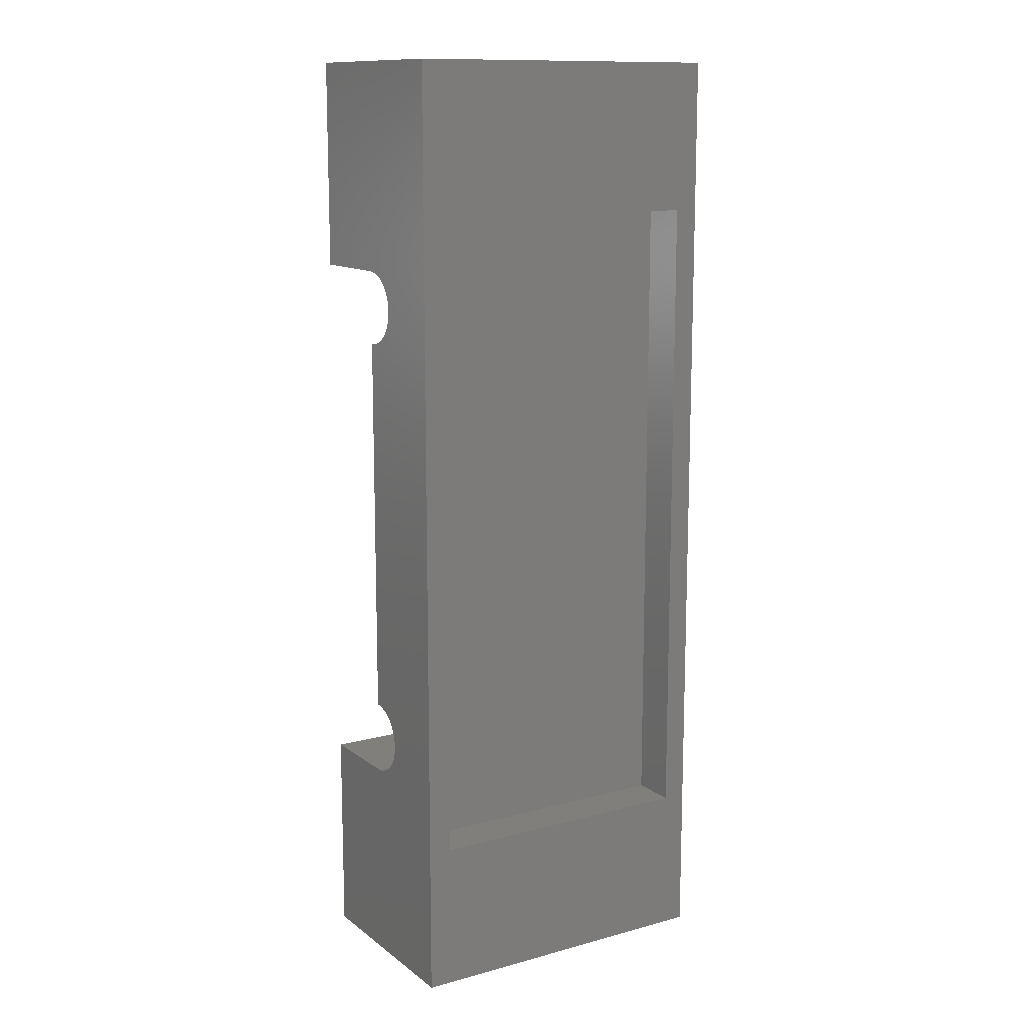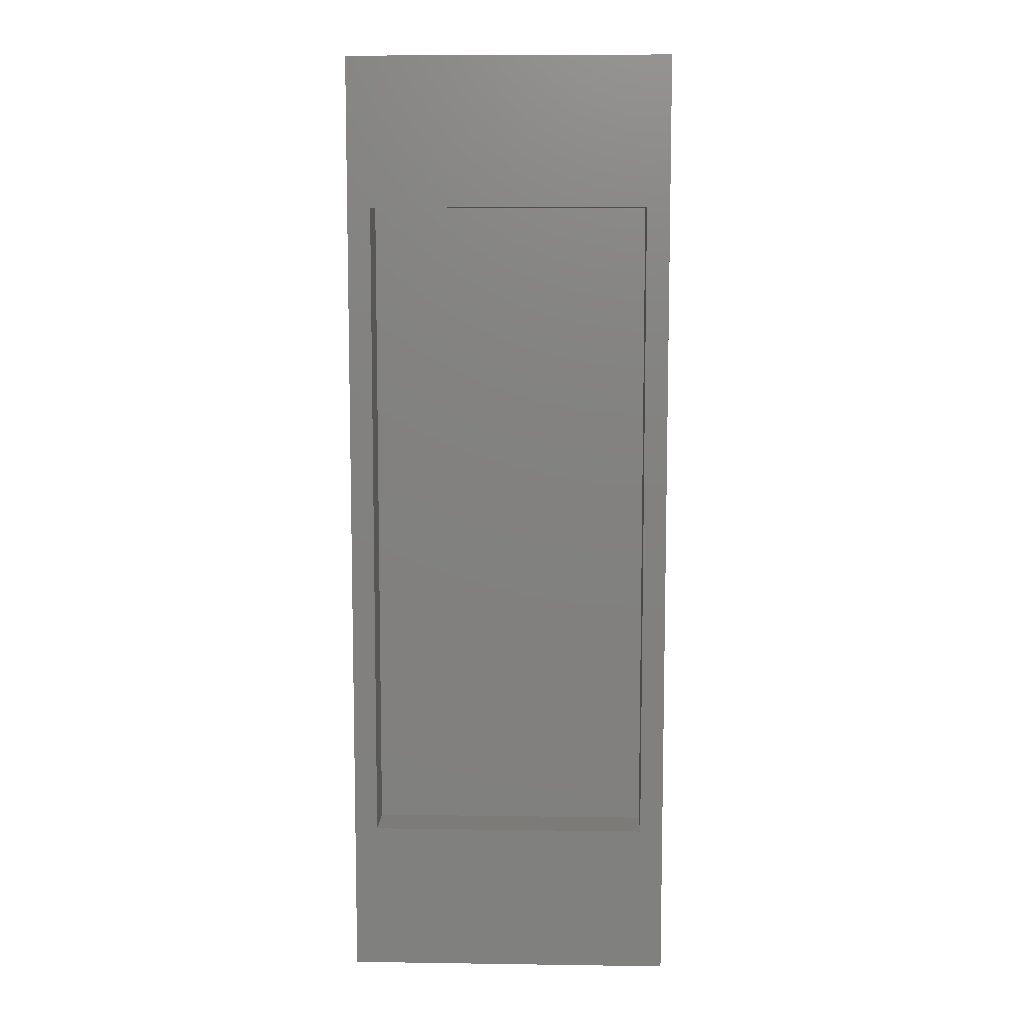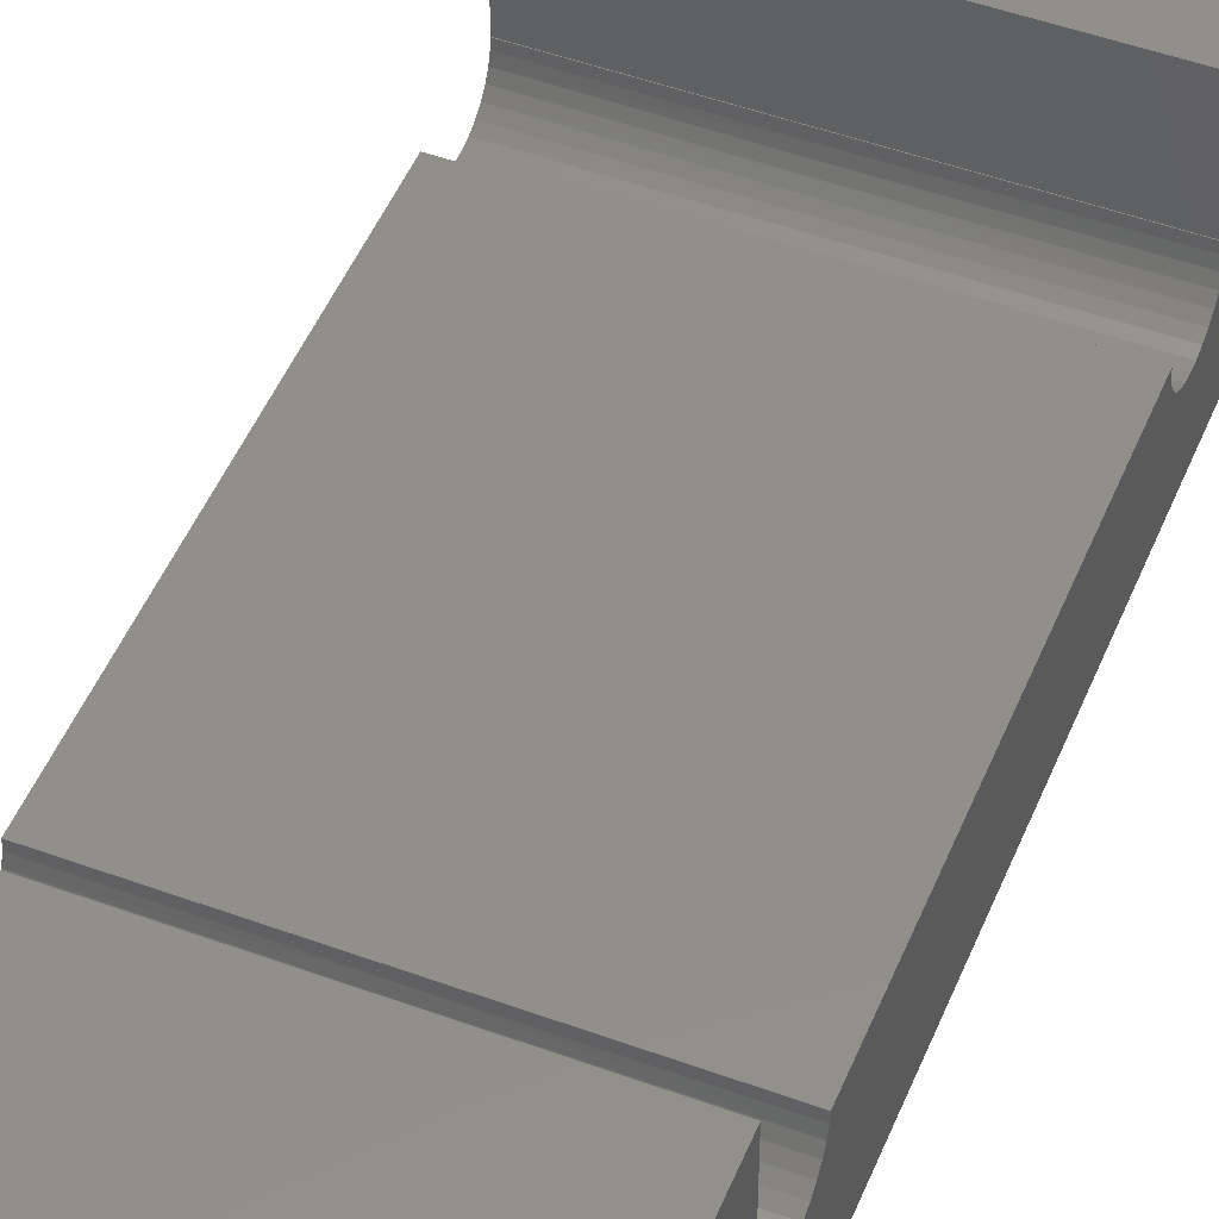
<metadata>
{"format":"stl","ext":"stl","renderer":"f3d","projection":"perspective","resolution":1024,"background":"white","views":[{"elev":12.6,"azim":148.0,"up":"+Y"},{"elev":8.6,"azim":-178.0,"up":"+Y"},{"elev":49.6,"azim":22.1,"up":"+Z"}]}
</metadata>
<code>
# stl→obj: 314 verts, 628 faces
v 6.985 20.43 24.84
v 6.985 16 24.84
v 7.015 20.43 16.07
v 7.015 16 16.07
v -7.015 20.43 24.79
v -7.015 16 24.79
v -6.985 20.43 16.02
v -6.985 16 16.02
v -6.985 -20.43 16.02
v -7.015 -20.43 24.79
v -6.985 -16 16.02
v -7.015 -16 24.79
v 6.985 -20.43 24.84
v 6.985 -16 24.84
v 7.015 -20.43 16.07
v 7.015 -16 16.07
v 6.985 12.52 24.84
v -7.015 12.52 24.79
v 6.985 11.52 24.84
v -7.015 11.52 24.79
v 6.985 -11.5 24.84
v -7.015 -11.5 24.79
v 6.985 -12.5 24.84
v -7.015 -12.5 24.79
v 6.999 11.52 20.87
v 7 12.52 20.57
v 7 11.52 20.57
v -7.001 11.52 20.82
v -7 12.52 20.52
v -7 11.52 20.52
v -7.001 -11.5 20.82
v -7 -12.5 20.52
v -7 -11.5 20.52
v -6.992 -14 18.02
v -6.985 -14 16.02
v -6.999 -11.38 20.2
v -6.998 -11.21 19.91
v -6.997 -10.99 19.65
v -6.997 -10.72 19.45
v -7 -11.47 20.52
v -6.992 -13.48 18.02
v -6.996 -10.41 19.31
v -6.992 -12.89 18.02
v -6.992 -12.74 18.02
v -6.992 -12.69 18.02
v -6.992 -12.61 18.02
v -6.992 -12.49 18.02
v -6.992 -12.41 18.02
v -6.992 -12.35 18.02
v -6.992 -12.31 18.02
v -6.992 -12.26 18.02
v -6.992 -12.23 18.02
v -6.992 -12.15 18.02
v -6.992 -11.82 18.02
v -6.996 -10.08 19.24
v -6.992 -11.64 18.02
v -6.992 -11.57 18.02
v -6.992 -11.26 18.02
v -6.992 -10.78 18.02
v -6.992 -10.52 18.02
v -6.992 -10.48 18.02
v -6.992 -10.42 18.02
v -6.992 -10.15 18.02
v -6.992 -9.869 18.02
v -6.996 -9.745 19.24
v -6.992 -9.745 18.02
v -6.992 -9.492 18.02
v -6.996 -9.415 19.31
v -6.992 -4.995 18.02
v -6.997 -9.108 19.45
v -6.997 -8.837 19.65
v -6.998 -8.614 19.91
v -6.992 -3.749 18.02
v -6.992 -3.988 18.02
v -6.992 -4.187 18.02
v -6.999 -8.451 20.2
v -6.992 -1.32 18.02
v -6.992 -2.86 18.02
v -6.992 -3.445 18.02
v -7 -8.353 20.52
v -6.992 -0.564 18.02
v -6.992 -0.782 18.02
v -6.992 -1.108 18.02
v -7 8.351 20.52
v -6.992 -0.05752 18.02
v -6.992 -0.3131 18.02
v -6.992 -0.5108 18.02
v -6.999 8.449 20.2
v -6.992 0.4334 18.02
v -6.992 0.251 18.02
v -6.992 0.1752 18.02
v -6.998 8.612 19.91
v -6.992 1.439 18.02
v -6.992 1.212 18.02
v -6.992 1.09 18.02
v -6.992 3.48 18.02
v -6.997 8.835 19.65
v -6.997 9.105 19.45
v -6.992 6.52 18.02
v -6.996 9.413 19.31
v -6.996 9.743 19.24
v -6.992 9.799 18.02
v -6.996 10.08 19.24
v -6.992 11.14 18.02
v -6.992 11.42 18.02
v -6.992 11.68 18.02
v -6.992 11.74 18.02
v -6.992 11.76 18.02
v -6.992 11.81 18.02
v -6.992 11.83 18.02
v -6.996 10.41 19.31
v -6.992 12.12 18.02
v -6.992 12.15 18.02
v -6.992 12.17 18.02
v -6.992 12.18 18.02
v -6.992 12.19 18.02
v -6.992 12.34 18.02
v -6.992 12.38 18.02
v -6.992 12.41 18.02
v -6.992 12.46 18.02
v -6.992 12.48 18.02
v -6.992 12.52 18.02
v -6.992 12.6 18.02
v -6.992 12.72 18.02
v -6.992 14 18.02
v -6.997 10.72 19.45
v -6.997 10.99 19.65
v -6.998 11.21 19.91
v -6.999 11.37 20.2
v -7 11.47 20.52
v -6.985 14 16.02
v -6.992 0.8926 18.02
v -6.992 0.8287 18.02
v -6.992 0.1214 18.02
v -6.992 -3.471 18.02
v -6.992 -3.579 18.02
v -6.992 -4.338 18.02
v -6.992 -4.369 18.02
v 6.999 11.5 20.87
v -7.001 11.5 20.82
v 6.999 8.327 20.77
v -0.0002987 8.359 20.51
v 6.999 8.324 20.87
v -7.001 8.327 20.72
v -7.001 8.324 20.82
v 6.999 8.336 20.67
v 7 8.351 20.57
v 7.001 8.449 20.25
v 0.0007924 8.461 20.2
v 7.002 8.612 19.95
v 0.001767 8.627 19.91
v 7.002 8.835 19.7
v 0.002585 8.849 19.66
v 7.003 9.105 19.5
v 0.003267 9.117 19.47
v 7.004 9.413 19.36
v 0.003715 9.421 19.33
v 7.004 9.743 19.29
v 0.003968 9.743 19.26
v 7.004 10.08 19.29
v 0.003968 10.08 19.26
v 0.003754 10.4 19.33
v 0.003267 10.7 19.47
v 0.002585 10.97 19.66
v 0.001767 11.2 19.91
v 0.0007924 11.36 20.2
v -0.0002987 11.46 20.51
v -7.001 11.49 20.62
v 7 11.47 20.57
v 6.999 11.49 20.67
v 7.004 10.41 19.36
v 7.003 10.72 19.5
v 7.002 10.99 19.7
v 7.002 11.21 19.95
v 7.001 11.37 20.25
v 6.999 11.5 20.77
v -7.001 11.5 20.72
v -7.001 8.336 20.62
v -7.001 -8.326 20.82
v -7.001 -8.329 20.72
v -7.001 -8.338 20.62
v 6.999 -8.326 20.87
v 7 -8.353 20.57
v 6.999 -8.338 20.67
v 6.999 -8.329 20.77
v 6.999 -11.5 20.87
v 7 -12.5 20.57
v 7 -11.5 20.57
v -7.001 -11.5 20.72
v -7.001 -11.49 20.62
v 6.999 -11.49 20.67
v 7 -11.47 20.57
v -0.0002987 -11.47 20.51
v 7.001 -11.38 20.25
v 0.0007924 -11.36 20.2
v 7.002 -11.21 19.95
v 0.001767 -11.2 19.91
v 7.002 -10.99 19.7
v 0.002585 -10.98 19.66
v 7.003 -10.72 19.5
v 0.003267 -10.71 19.47
v 7.004 -10.41 19.36
v 0.003754 -10.4 19.33
v 7.004 -10.08 19.29
v 0.003968 -10.08 19.26
v 0.003968 -9.745 19.26
v 0.003715 -9.423 19.33
v 0.003267 -9.12 19.47
v 0.002585 -8.851 19.66
v 0.001767 -8.629 19.91
v 0.0007924 -8.463 20.2
v -0.0002987 -8.361 20.51
v 7.001 -8.451 20.25
v 7.002 -8.614 19.95
v 7.002 -8.837 19.7
v 7.003 -9.108 19.5
v 7.004 -9.415 19.36
v 7.004 -9.745 19.29
v 6.999 -11.5 20.77
v -5.992 -14 18.03
v -5.992 14 18.03
v 6.008 -14 18.07
v 6.008 14 18.07
v -5.985 -14 16.03
v -5.985 14 16.03
v 6.015 -14 16.07
v 6.011 -14 17.07
v 7.008 -14 18.07
v 7.015 -14 16.07
v 7.008 -13.48 18.07
v 7.008 -11.74 18.07
v 7.008 -11.61 18.07
v 7.008 -11.51 18.07
v 7.008 -11.36 18.07
v 7.008 -11.28 18.07
v 7.008 -11.21 18.07
v 7.008 -11.18 18.07
v 7.008 -11.16 18.07
v 7.008 -11.12 18.07
v 7.008 -11.01 18.07
v 7.008 -10.82 18.07
v 7.008 -10.72 18.07
v 7.008 -10.67 18.07
v 7.008 -10.58 18.07
v 7.008 -10.34 18.07
v 7.008 -10.12 18.07
v 7.008 -10.1 18.07
v 7.008 -9.978 18.07
v 7.008 -9.859 18.07
v 7.008 -9.802 18.07
v 7.008 -9.724 18.07
v 7.008 -9.546 18.07
v 7.008 -9.416 18.07
v 7.008 -7.435 18.07
v 7.008 -7.033 18.07
v 7.008 -7.016 18.07
v 7.008 -7.012 18.07
v 7.008 -6.996 18.07
v 7.008 -6.937 18.07
v 7.008 -6.861 18.07
v 7.008 -6.795 18.07
v 7.008 -6.744 18.07
v 7.008 -6.703 18.07
v 7.008 -6.685 18.07
v 7.008 -6.674 18.07
v 7.008 -6.619 18.07
v 7.008 -6.129 18.07
v 7.008 -1.885 18.07
v 7.008 -1.764 18.07
v 7.008 -1.727 18.07
v 7.008 0.24 18.07
v 7.015 14 16.07
v 7.008 0.9971 18.07
v 7.008 1.525 18.07
v 7.008 2.649 18.07
v 7.008 2.839 18.07
v 7.008 2.962 18.07
v 7.008 3.478 18.07
v 7.008 3.986 18.07
v 7.008 4.024 18.07
v 7.008 4.309 18.07
v 7.008 4.584 18.07
v 7.008 4.699 18.07
v 7.008 4.793 18.07
v 7.008 4.983 18.07
v 7.008 5.487 18.07
v 7.008 5.95 18.07
v 7.008 6.606 18.07
v 7.008 6.871 18.07
v 7.008 7.103 18.07
v 7.008 10 18.07
v 7.008 10.26 18.07
v 7.008 10.73 18.07
v 7.008 11.13 18.07
v 7.008 11.35 18.07
v 7.008 11.41 18.07
v 7.008 11.62 18.07
v 7.008 12.04 18.07
v 7.008 12.47 18.07
v 7.008 12.54 18.07
v 7.008 12.58 18.07
v 7.008 12.81 18.07
v 7.008 13.1 18.07
v 7.008 13.14 18.07
v 7.008 13.17 18.07
v 7.008 13.2 18.07
v 7.008 13.23 18.07
v 7.008 13.24 18.07
v 7.008 13.32 18.07
v 7.008 13.46 18.07
v 7.008 13.71 18.07
v 7.008 14 18.07
v 6.011 14 17.07
v 6.015 14 16.07
f 1 2 3
f 3 2 4
f 5 6 1
f 1 6 2
f 5 7 6
f 6 7 8
f 7 3 8
f 8 3 4
f 7 5 3
f 3 5 1
f 9 10 11
f 11 10 12
f 13 14 10
f 10 14 12
f 15 16 13
f 13 16 14
f 15 9 16
f 16 9 11
f 13 10 15
f 15 10 9
f 2 6 17
f 17 6 18
f 17 18 19
f 19 18 20
f 21 22 23
f 23 22 24
f 23 24 14
f 14 24 12
f 19 25 17
f 17 25 26
f 26 25 27
f 20 18 28
f 28 18 29
f 28 29 30
f 22 31 24
f 24 31 32
f 32 31 33
f 24 32 12
f 12 32 34
f 12 34 11
f 11 34 35
f 33 36 32
f 32 36 37
f 32 37 34
f 34 37 38
f 34 38 39
f 33 40 36
f 34 39 41
f 41 39 42
f 41 42 43
f 43 42 44
f 44 42 45
f 45 42 46
f 46 42 47
f 47 42 48
f 48 42 49
f 49 42 50
f 50 42 51
f 51 42 52
f 52 42 53
f 53 42 54
f 54 42 55
f 54 55 56
f 56 55 57
f 57 55 58
f 58 55 59
f 59 55 60
f 60 55 61
f 61 55 62
f 62 55 63
f 63 55 64
f 64 55 65
f 64 65 66
f 66 65 67
f 67 65 68
f 67 68 69
f 69 68 70
f 69 70 71
f 72 73 71
f 71 73 74
f 71 74 75
f 76 77 72
f 72 77 78
f 72 78 79
f 80 81 76
f 76 81 82
f 76 82 83
f 84 85 80
f 80 85 86
f 80 86 87
f 88 89 84
f 84 89 90
f 84 90 91
f 92 93 88
f 88 93 94
f 88 94 95
f 93 92 96
f 96 92 97
f 96 97 98
f 96 98 99
f 99 98 100
f 99 100 101
f 99 101 102
f 102 101 103
f 102 103 104
f 104 103 105
f 105 103 106
f 106 103 107
f 107 103 108
f 108 103 109
f 109 103 110
f 110 103 111
f 110 111 112
f 112 111 113
f 113 111 114
f 114 111 115
f 115 111 116
f 116 111 117
f 117 111 118
f 118 111 119
f 119 111 120
f 120 111 121
f 121 111 122
f 122 111 123
f 123 111 124
f 124 111 125
f 125 111 126
f 125 126 127
f 127 128 125
f 125 128 29
f 125 29 6
f 6 29 18
f 128 129 29
f 29 129 30
f 30 129 130
f 6 8 125
f 125 8 131
f 95 132 88
f 88 132 133
f 88 133 89
f 91 134 84
f 84 134 85
f 87 81 80
f 83 77 76
f 79 135 72
f 72 135 136
f 72 136 73
f 75 137 71
f 71 137 138
f 71 138 69
f 139 140 139
f 139 140 140
f 141 142 143
f 143 142 144
f 143 144 145
f 141 146 142
f 142 146 147
f 142 147 148
f 142 148 149
f 149 148 150
f 149 150 151
f 151 150 152
f 151 152 153
f 153 152 154
f 153 154 155
f 155 154 156
f 155 156 157
f 157 156 158
f 157 158 159
f 159 158 160
f 159 160 161
f 161 160 162
f 161 162 103
f 103 162 111
f 111 162 163
f 111 163 126
f 126 163 164
f 126 164 127
f 127 164 165
f 127 165 128
f 128 165 166
f 128 166 129
f 129 166 167
f 129 167 130
f 130 167 168
f 168 167 169
f 168 169 170
f 160 171 162
f 162 171 163
f 171 172 163
f 163 172 164
f 172 173 164
f 164 173 165
f 173 174 165
f 165 174 166
f 174 175 166
f 166 175 167
f 175 169 167
f 170 176 168
f 168 176 177
f 177 176 139
f 177 139 140
f 161 103 159
f 159 103 101
f 159 101 157
f 157 101 100
f 157 100 155
f 155 100 98
f 155 98 153
f 153 98 97
f 153 97 151
f 151 97 92
f 151 92 149
f 149 92 88
f 149 88 142
f 142 88 84
f 142 84 178
f 178 144 142
f 179 145 180
f 180 145 144
f 180 144 181
f 181 144 178
f 181 178 80
f 80 178 84
f 130 168 30
f 30 168 177
f 30 177 28
f 28 177 140
f 28 140 140
f 145 179 143
f 143 179 182
f 139 25 140
f 140 25 28
f 183 147 184
f 184 147 146
f 184 146 185
f 185 146 141
f 185 141 182
f 182 141 143
f 139 139 25
f 25 139 176
f 25 176 27
f 27 176 170
f 27 170 169
f 31 22 186
f 186 22 21
f 21 23 186
f 186 23 187
f 186 187 188
f 31 189 33
f 33 189 190
f 33 190 40
f 191 192 193
f 193 192 194
f 193 194 195
f 195 194 196
f 195 196 197
f 197 196 198
f 197 198 199
f 199 198 200
f 199 200 201
f 201 200 202
f 201 202 203
f 203 202 204
f 203 204 205
f 205 204 206
f 205 206 65
f 65 206 207
f 65 207 68
f 68 207 208
f 68 208 70
f 70 208 209
f 70 209 71
f 71 209 210
f 71 210 72
f 72 210 211
f 72 211 76
f 76 211 212
f 76 212 80
f 80 212 181
f 181 212 180
f 180 212 179
f 179 212 182
f 182 212 185
f 185 212 184
f 184 212 183
f 183 212 213
f 213 212 211
f 213 211 214
f 214 211 210
f 214 210 215
f 215 210 209
f 215 209 216
f 216 209 208
f 216 208 217
f 217 208 207
f 217 207 218
f 218 207 206
f 218 206 204
f 65 55 205
f 205 55 203
f 55 42 203
f 203 42 201
f 42 39 201
f 201 39 199
f 39 38 199
f 199 38 197
f 38 37 197
f 197 37 195
f 37 36 195
f 195 36 193
f 36 40 193
f 193 40 191
f 40 190 191
f 191 190 189
f 191 189 219
f 219 189 186
f 186 189 31
f 220 221 222
f 222 221 223
f 19 20 25
f 25 20 28
f 192 191 188
f 188 191 219
f 188 219 186
f 224 225 220
f 220 225 221
f 226 224 227
f 227 224 220
f 227 220 222
f 228 229 230
f 230 229 231
f 231 229 232
f 232 229 233
f 233 229 234
f 234 229 235
f 235 229 236
f 236 229 237
f 237 229 238
f 238 229 239
f 239 229 240
f 240 229 241
f 241 229 242
f 242 229 243
f 243 229 244
f 244 229 245
f 245 229 246
f 246 229 247
f 247 229 248
f 248 229 249
f 249 229 250
f 250 229 251
f 251 229 252
f 252 229 253
f 253 229 254
f 254 229 255
f 255 229 256
f 256 229 257
f 257 229 258
f 258 229 259
f 259 229 260
f 260 229 261
f 261 229 262
f 262 229 263
f 263 229 264
f 264 229 265
f 265 229 266
f 266 229 267
f 267 229 268
f 268 229 269
f 269 229 270
f 270 229 271
f 271 229 272
f 271 272 273
f 273 272 274
f 274 272 275
f 275 272 276
f 276 272 277
f 277 272 278
f 278 272 279
f 279 272 280
f 280 272 281
f 281 272 282
f 282 272 283
f 283 272 284
f 284 272 285
f 285 272 286
f 286 272 287
f 287 272 288
f 288 272 289
f 289 272 290
f 290 272 291
f 291 272 292
f 292 272 293
f 293 272 294
f 294 272 295
f 295 272 296
f 296 272 297
f 297 272 298
f 298 272 299
f 299 272 300
f 300 272 301
f 301 272 302
f 302 272 303
f 303 272 304
f 304 272 305
f 305 272 306
f 306 272 307
f 307 272 308
f 308 272 309
f 309 272 310
f 310 272 311
f 311 272 312
f 227 313 226
f 226 313 314
f 35 131 225
f 225 131 8
f 225 8 314
f 314 8 4
f 314 4 272
f 314 272 226
f 226 272 229
f 226 229 16
f 226 16 224
f 224 16 11
f 224 11 35
f 224 35 225
f 125 131 124
f 124 131 123
f 123 131 122
f 122 131 121
f 121 131 120
f 120 131 119
f 119 131 118
f 118 131 117
f 117 131 116
f 116 131 115
f 115 131 114
f 114 131 113
f 113 131 112
f 112 131 110
f 110 131 109
f 109 131 108
f 108 131 107
f 107 131 106
f 106 131 105
f 105 131 104
f 104 131 102
f 102 131 99
f 99 131 96
f 96 131 93
f 93 131 94
f 94 131 95
f 95 131 132
f 132 131 133
f 133 131 89
f 89 131 90
f 90 131 91
f 91 131 134
f 134 131 85
f 85 131 35
f 85 35 86
f 86 35 87
f 87 35 81
f 81 35 82
f 82 35 83
f 83 35 77
f 77 35 78
f 78 35 79
f 79 35 135
f 135 35 136
f 136 35 73
f 73 35 74
f 74 35 75
f 75 35 137
f 137 35 138
f 138 35 69
f 69 35 67
f 67 35 66
f 66 35 64
f 64 35 63
f 63 35 62
f 62 35 61
f 61 35 60
f 60 35 59
f 59 35 58
f 58 35 57
f 57 35 56
f 56 35 54
f 54 35 53
f 53 35 52
f 52 35 51
f 51 35 50
f 50 35 49
f 49 35 48
f 48 35 47
f 47 35 46
f 46 35 45
f 45 35 44
f 44 35 43
f 43 35 41
f 41 35 34
f 223 221 313
f 313 221 225
f 313 225 314
f 23 14 187
f 187 14 228
f 187 228 196
f 196 228 198
f 198 228 200
f 200 228 230
f 200 230 202
f 202 230 231
f 202 231 204
f 204 231 232
f 204 232 233
f 14 16 228
f 228 16 229
f 233 234 204
f 204 234 235
f 204 235 236
f 236 237 204
f 204 237 238
f 204 238 239
f 239 240 204
f 204 240 241
f 204 241 242
f 242 243 204
f 204 243 244
f 204 244 245
f 245 246 204
f 204 246 247
f 204 247 248
f 248 249 204
f 204 249 218
f 218 249 250
f 218 250 251
f 251 252 218
f 218 252 253
f 218 253 254
f 218 254 217
f 217 254 255
f 217 255 256
f 256 257 217
f 217 257 258
f 217 258 259
f 259 260 217
f 217 260 261
f 217 261 262
f 262 263 217
f 217 263 264
f 217 264 265
f 265 266 217
f 217 266 216
f 216 266 267
f 216 267 215
f 215 267 268
f 215 268 214
f 214 268 213
f 213 268 269
f 213 269 270
f 270 271 213
f 213 271 183
f 183 271 147
f 147 271 148
f 148 271 273
f 148 273 274
f 148 274 150
f 150 274 275
f 150 275 276
f 276 277 150
f 150 277 278
f 150 278 152
f 152 278 279
f 152 279 280
f 280 281 152
f 152 281 282
f 152 282 283
f 283 284 152
f 152 284 285
f 152 285 154
f 154 285 286
f 154 286 287
f 287 288 154
f 154 288 156
f 156 288 289
f 156 289 290
f 156 290 158
f 158 290 291
f 158 291 160
f 160 291 292
f 160 292 293
f 293 294 160
f 160 294 295
f 160 295 296
f 296 297 160
f 160 297 298
f 160 298 171
f 171 298 299
f 171 299 300
f 300 301 171
f 171 301 302
f 171 302 303
f 303 304 171
f 171 304 305
f 171 305 306
f 306 307 171
f 171 307 308
f 171 308 309
f 171 309 172
f 172 309 310
f 172 310 311
f 311 312 172
f 172 312 173
f 173 312 174
f 174 312 26
f 174 26 175
f 175 26 27
f 175 27 169
f 272 4 312
f 312 4 2
f 312 2 26
f 26 2 17
f 196 194 187
f 187 194 188
f 188 194 192
f 222 223 227
f 227 223 313

</code>
